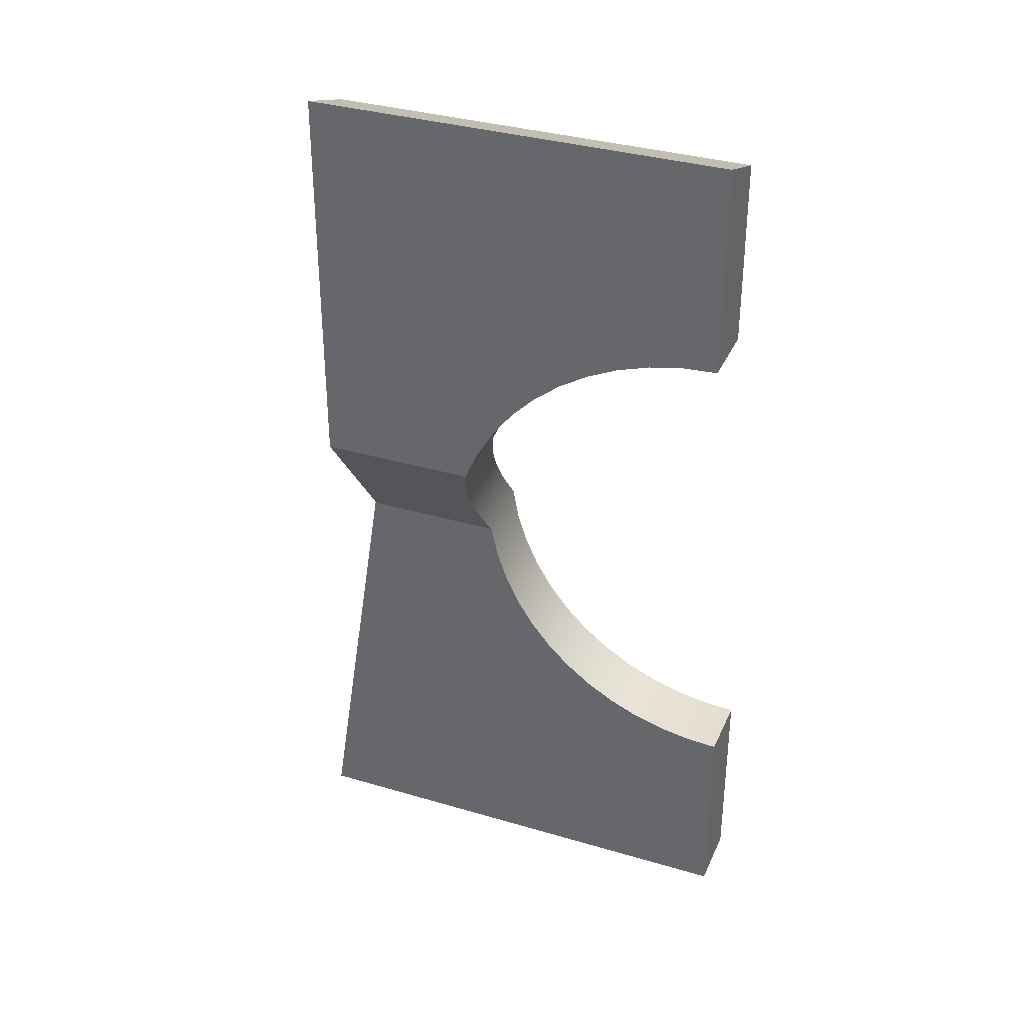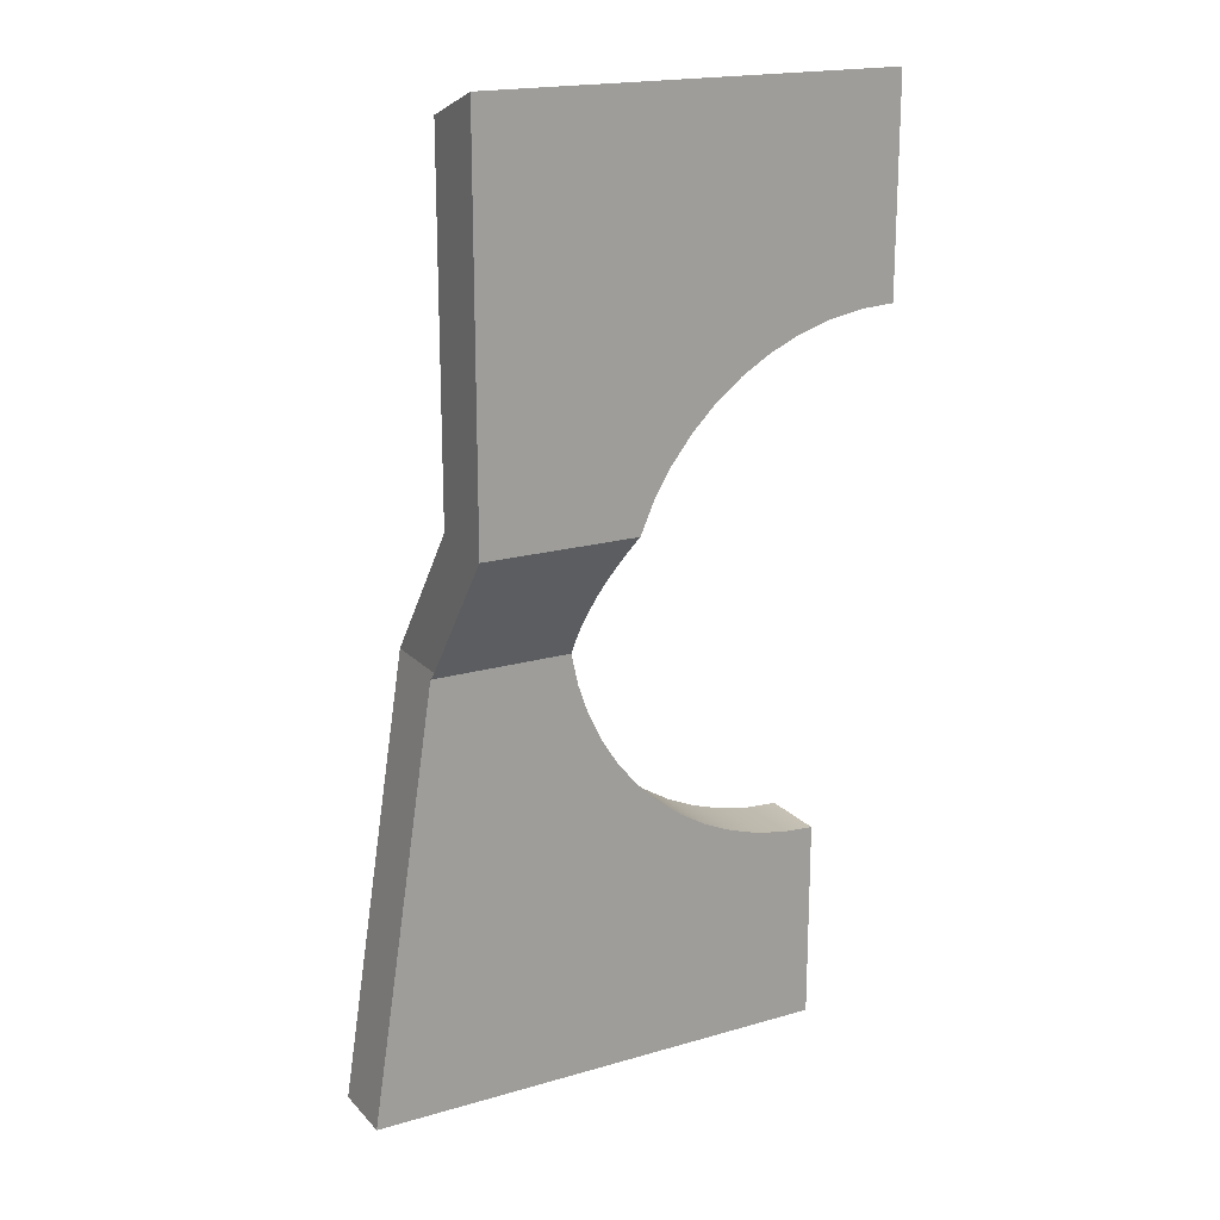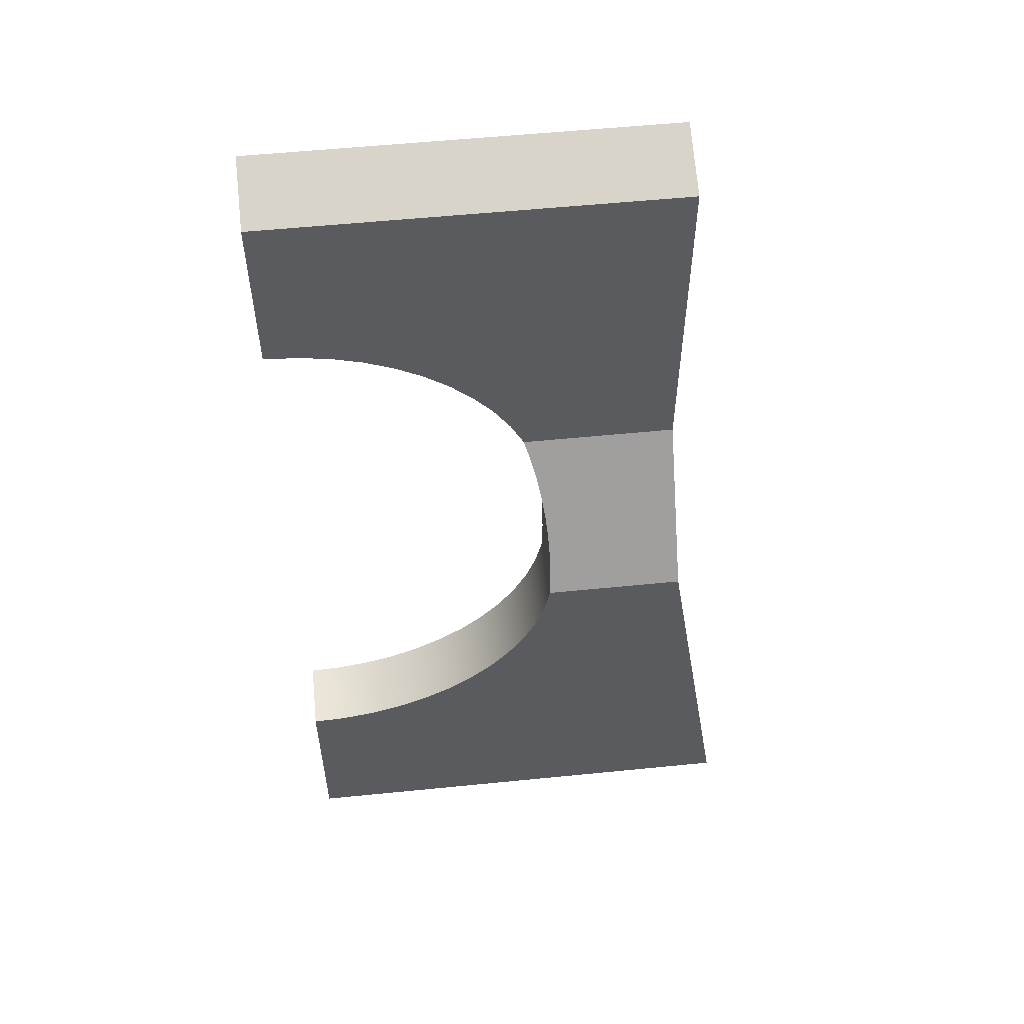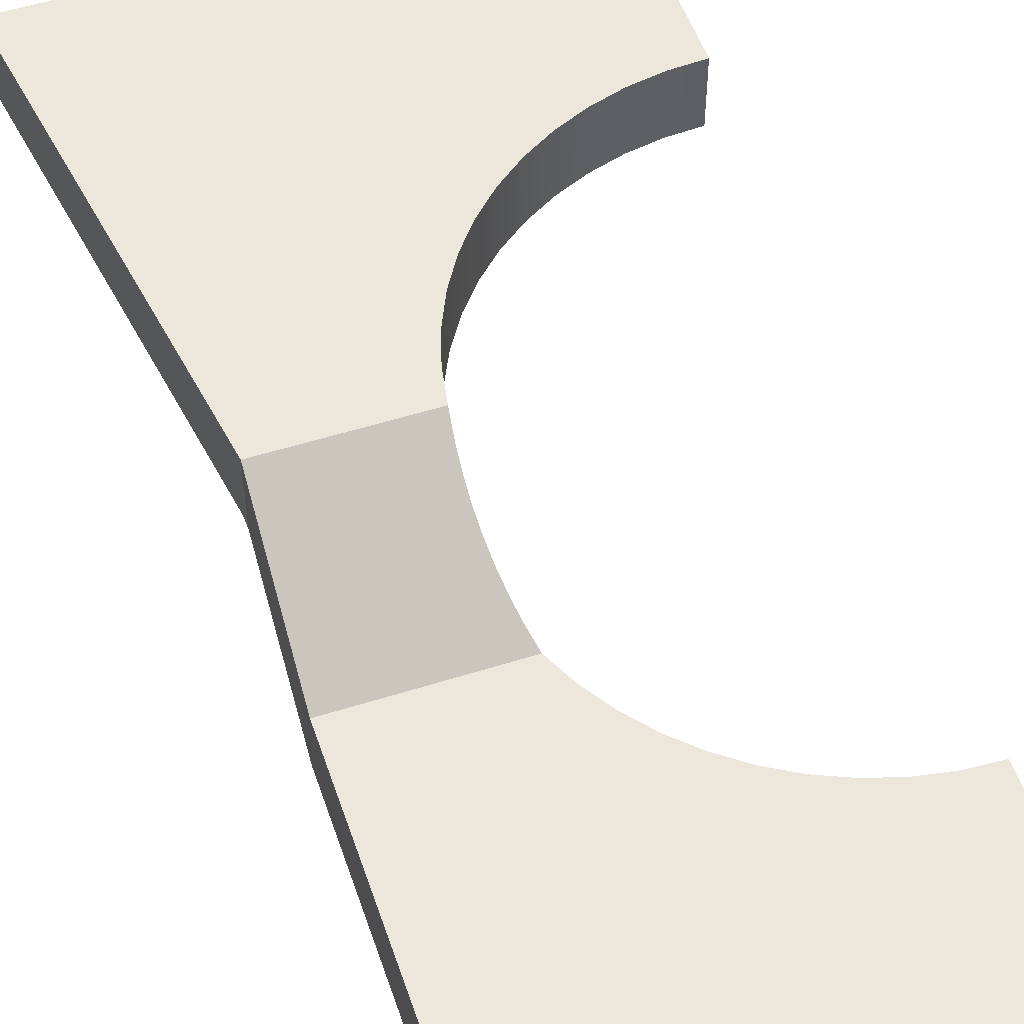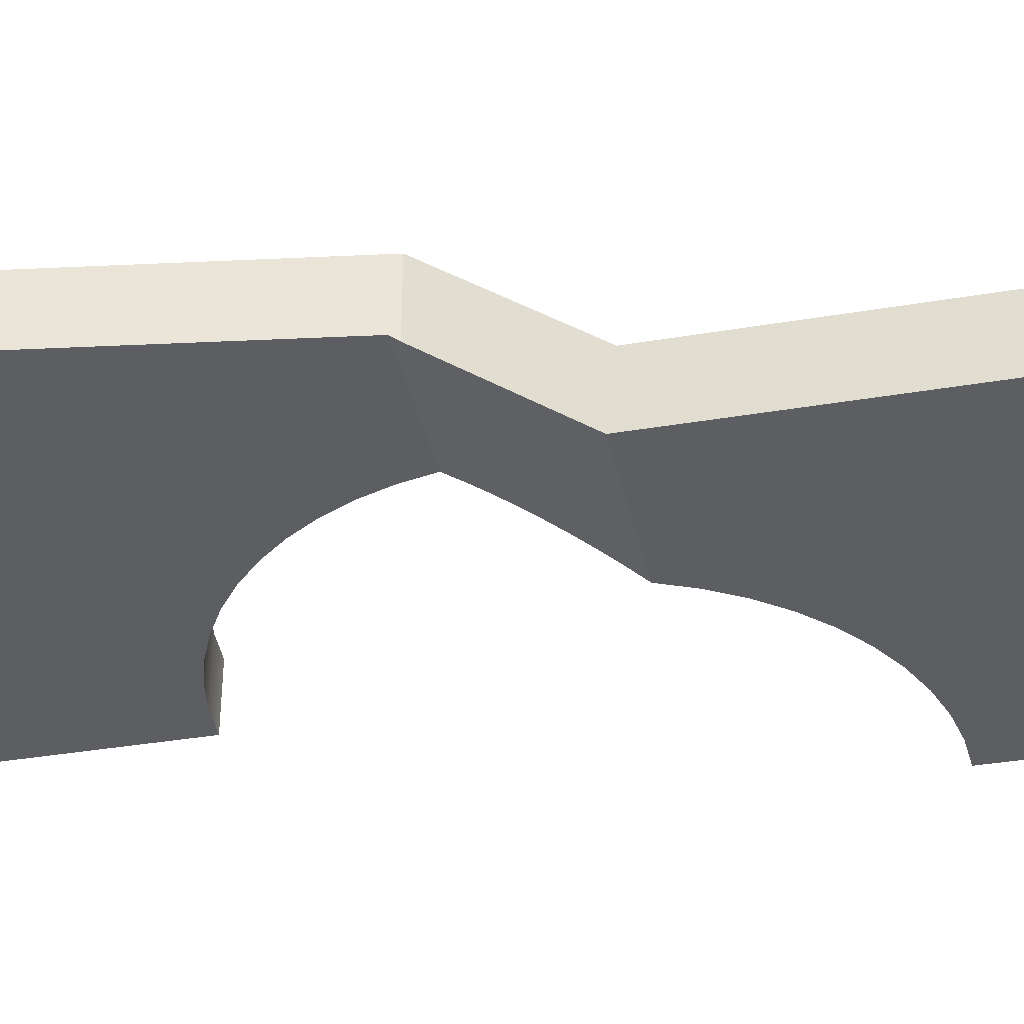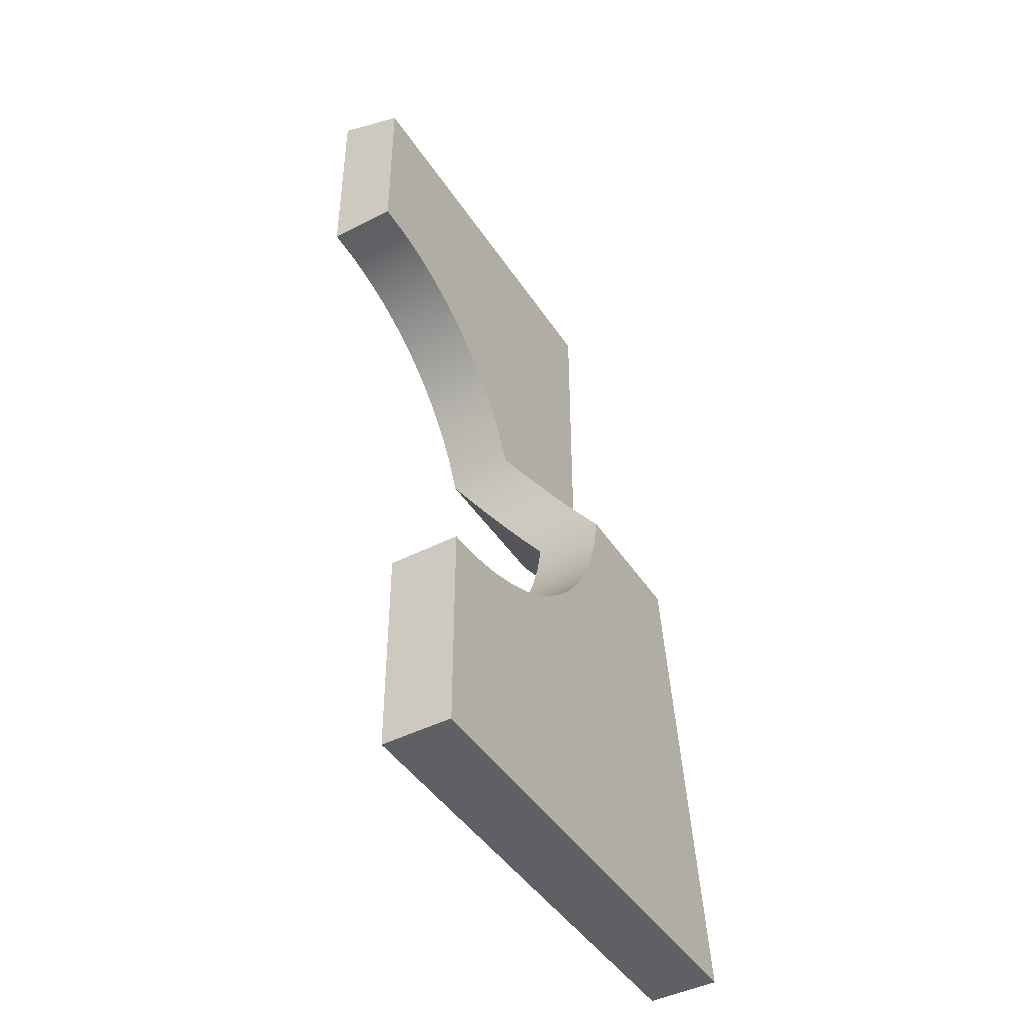
<metadata>
{"format":"obj","ext":"obj","renderer":"f3d","projection":"perspective","resolution":1024,"background":"white","views":[{"elev":34.8,"azim":21.6,"up":"+Z"},{"elev":18.8,"azim":-28.9,"up":"+Z"},{"elev":55.9,"azim":174.0,"up":"+Z"},{"elev":53.2,"azim":-18.7,"up":"+Y"},{"elev":-37.7,"azim":-77.8,"up":"+Y"},{"elev":-44.3,"azim":120.9,"up":"+Z"}]}
</metadata>
<code>
v 0 4.8 -7
v -7 4.8 -7
v -7 5.8 -7
v 0 5.8 -7
v -7 4.8 -7
v -6.018 4.8 -0.6152
v -6 4.714 -0.5
v -6 5.8 -0.5
v -7 5.8 -7
v -6 4.714 -0.5
v -6 3.3 1.385
v -6 3.3 7
v -6 4.3 6.636
v -6 4.3 1.5
v -6 5.8 -0.5
v 0 4.8 -7
v 0 5.8 -7
v 2.449e-16 5.8 -4
v 2.449e-16 4.8 -4
v 0 5.8 -7
v -7 5.8 -7
v -6 5.8 -0.5
v -3.969 5.8 -0.5
v -3.88 5.8 -0.9733
v -3.735 5.8 -1.432
v -3.536 5.8 -1.871
v -3.285 5.8 -2.282
v -2.987 5.8 -2.66
v -2.646 5.8 -3
v -2.266 5.8 -3.296
v -1.854 5.8 -3.545
v -1.414 5.8 -3.742
v -0.9544 5.8 -3.884
v -0.4807 5.8 -3.971
v 2.449e-16 5.8 -4
v -6 5.8 -0.5
v -6 4.3 1.5
v -3.708 4.3 1.5
v -3.796 4.479 1.261
v -3.869 4.663 1.017
v -3.926 4.849 0.7682
v -3.966 5.037 0.5167
v -3.991 5.228 0.2631
v -4 5.419 0.008413
v -3.992 5.61 -0.2463
v -3.969 5.8 -0.5
v -6 4.3 1.5
v -6 4.3 6.636
v 0 4.3 6.636
v 2.449e-16 4.3 4
v -0.4734 4.3 3.972
v -0.9402 4.3 3.888
v -1.394 4.3 3.749
v -1.828 4.3 3.558
v -2.236 4.3 3.317
v -2.613 4.3 3.029
v -2.953 4.3 2.698
v -3.252 4.3 2.33
v -3.504 4.3 1.928
v -3.708 4.3 1.5
v 2.449e-16 3.3 4
v -0.4857 3.3 3.97
v -0.9642 3.3 3.882
v -1.428 3.3 3.736
v -1.872 3.3 3.535
v -2.287 3.3 3.282
v -2.669 3.3 2.98
v -3.011 3.3 2.634
v -3.308 3.3 2.249
v -3.557 3.3 1.83
v -3.753 3.3 1.385
v -3.833 3.481 1.144
v -3.898 3.665 0.8984
v -3.947 3.852 0.6493
v -3.98 4.04 0.3975
v -3.997 4.23 0.1442
v -3.998 4.421 -0.1097
v -3.983 4.611 -0.3632
v -3.952 4.8 -0.6152
v -3.852 4.8 -1.076
v -3.699 4.8 -1.523
v -3.494 4.8 -1.948
v -3.24 4.8 -2.345
v -2.941 4.8 -2.711
v -2.602 4.8 -3.038
v -2.226 4.8 -3.323
v -1.819 4.8 -3.562
v -1.387 4.8 -3.752
v -0.9355 4.8 -3.889
v -0.471 4.8 -3.972
v 2.449e-16 4.8 -4
v 2.449e-16 5.8 -4
v -0.4807 5.8 -3.971
v -0.9544 5.8 -3.884
v -1.414 5.8 -3.742
v -1.854 5.8 -3.545
v -2.266 5.8 -3.296
v -2.646 5.8 -3
v -2.987 5.8 -2.66
v -3.285 5.8 -2.282
v -3.536 5.8 -1.871
v -3.735 5.8 -1.432
v -3.88 5.8 -0.9733
v -3.969 5.8 -0.5
v -3.992 5.61 -0.2463
v -4 5.419 0.008413
v -3.991 5.228 0.2631
v -3.966 5.037 0.5167
v -3.926 4.849 0.7682
v -3.869 4.663 1.017
v -3.796 4.479 1.261
v -3.708 4.3 1.5
v -3.504 4.3 1.928
v -3.252 4.3 2.33
v -2.953 4.3 2.698
v -2.613 4.3 3.029
v -2.236 4.3 3.317
v -1.828 4.3 3.558
v -1.394 4.3 3.749
v -0.9402 4.3 3.888
v -0.4734 4.3 3.972
v 2.449e-16 4.3 4
v -6 3.3 7
v -6 3.3 1.385
v -3.753 3.3 1.385
v -3.557 3.3 1.83
v -3.308 3.3 2.249
v -3.011 3.3 2.634
v -2.669 3.3 2.98
v -2.287 3.3 3.282
v -1.872 3.3 3.535
v -1.428 3.3 3.736
v -0.9642 3.3 3.882
v -0.4857 3.3 3.97
v 2.449e-16 3.3 4
v 0 3.3 7
v 2.449e-16 3.3 4
v 2.449e-16 4.3 4
v 0 4.3 6.636
v 0 3.3 7
v -6 4.3 6.636
v -6 3.3 7
v 0 3.3 7
v 0 4.3 6.636
v -6 4.714 -0.5
v -6.018 4.8 -0.6152
v -3.952 4.8 -0.6152
v -3.983 4.611 -0.3632
v -3.998 4.421 -0.1097
v -3.997 4.23 0.1442
v -3.98 4.04 0.3975
v -3.947 3.852 0.6493
v -3.898 3.665 0.8984
v -3.833 3.481 1.144
v -3.753 3.3 1.385
v -6 3.3 1.385
v -7 4.8 -7
v 0 4.8 -7
v 2.449e-16 4.8 -4
v -0.471 4.8 -3.972
v -0.9355 4.8 -3.889
v -1.387 4.8 -3.752
v -1.819 4.8 -3.562
v -2.226 4.8 -3.323
v -2.602 4.8 -3.038
v -2.941 4.8 -2.711
v -3.24 4.8 -2.345
v -3.494 4.8 -1.948
v -3.699 4.8 -1.523
v -3.852 4.8 -1.076
v -3.952 4.8 -0.6152
v -6.018 4.8 -0.6152
g b9d96e34-e2e0-11ea-8d82-54bf646e7e1f
f 1 2 4
f 4 2 3
g b9da0a98-e2e0-11ea-bff2-54bf646e7e1f
f 5 6 9
f 9 6 8
f 8 6 7
g b9daa698-e2e0-11ea-8f3e-54bf646e7e1f
f 15 10 14
f 14 10 11
f 14 11 13
f 13 11 12
g b9dbb800-e2e0-11ea-abbf-54bf646e7e1f
f 17 18 16
f 16 18 19
g b9655aa2-e2e0-11ea-8ab3-54bf646e7e1f
f 21 31 20
f 20 31 32
f 20 32 33
f 22 27 21
f 21 27 28
f 21 28 29
f 23 24 22
f 22 24 25
f 22 25 26
f 26 27 22
f 29 30 21
f 21 30 31
f 33 34 20
f 20 34 35
g b965a8b6-e2e0-11ea-9ee0-54bf646e7e1f
f 37 42 36
f 36 42 43
f 36 43 44
f 38 39 37
f 37 39 40
f 37 40 41
f 41 42 37
f 44 45 36
f 36 45 46
g b963ad14-e2e0-11ea-8884-54bf646e7e1f
f 48 57 47
f 47 57 58
f 47 58 59
f 49 53 48
f 48 53 54
f 48 54 55
f 50 51 49
f 49 51 52
f 49 52 53
f 55 56 48
f 48 56 57
f 59 60 47
g b9a9b01e-e2e0-11ea-b2c5-54bf646e7e1f
f 122 61 121
f 121 61 62
f 121 62 120
f 120 62 63
f 120 63 119
f 119 63 64
f 119 64 118
f 118 64 65
f 118 65 117
f 117 65 66
f 117 66 116
f 116 66 67
f 116 67 115
f 115 67 68
f 115 68 114
f 114 68 69
f 114 69 113
f 113 69 70
f 113 70 112
f 112 70 71
f 112 71 111
f 111 71 72
f 111 72 110
f 110 72 73
f 110 73 109
f 109 73 74
f 109 74 108
f 108 74 75
f 108 75 107
f 107 75 76
f 107 76 106
f 106 76 77
f 106 77 105
f 105 77 78
f 105 78 104
f 104 78 79
f 104 79 103
f 103 79 80
f 103 80 102
f 102 80 81
f 102 81 101
f 101 81 82
f 101 82 100
f 100 82 83
f 100 83 99
f 99 83 84
f 99 84 98
f 98 84 85
f 98 85 97
f 97 85 86
f 97 86 96
f 96 86 87
f 96 87 95
f 95 87 88
f 95 88 94
f 94 88 89
f 94 89 93
f 93 89 90
f 93 90 92
f 92 90 91
g b9642240-e2e0-11ea-9cf2-54bf646e7e1f
f 124 128 123
f 123 128 129
f 123 129 130
f 125 126 124
f 124 126 127
f 124 127 128
f 130 131 123
f 123 131 132
f 123 132 136
f 136 132 133
f 136 133 134
f 134 135 136
g b965f6d4-e2e0-11ea-96c4-54bf646e7e1f
f 138 139 137
f 137 139 140
g b963fb34-e2e0-11ea-b383-54bf646e7e1f
f 141 142 144
f 144 142 143
g b964705a-e2e0-11ea-9556-54bf646e7e1f
f 146 147 145
f 145 147 148
f 145 148 149
f 149 150 145
f 145 150 151
f 145 151 156
f 156 151 152
f 156 152 153
f 153 154 156
f 156 154 155
g b964be78-e2e0-11ea-aef9-54bf646e7e1f
f 158 163 157
f 157 163 164
f 157 164 165
f 159 160 158
f 158 160 161
f 158 161 162
f 162 163 158
f 165 166 157
f 157 166 167
f 157 167 172
f 172 167 168
f 172 168 169
f 169 170 172
f 172 170 171

</code>
